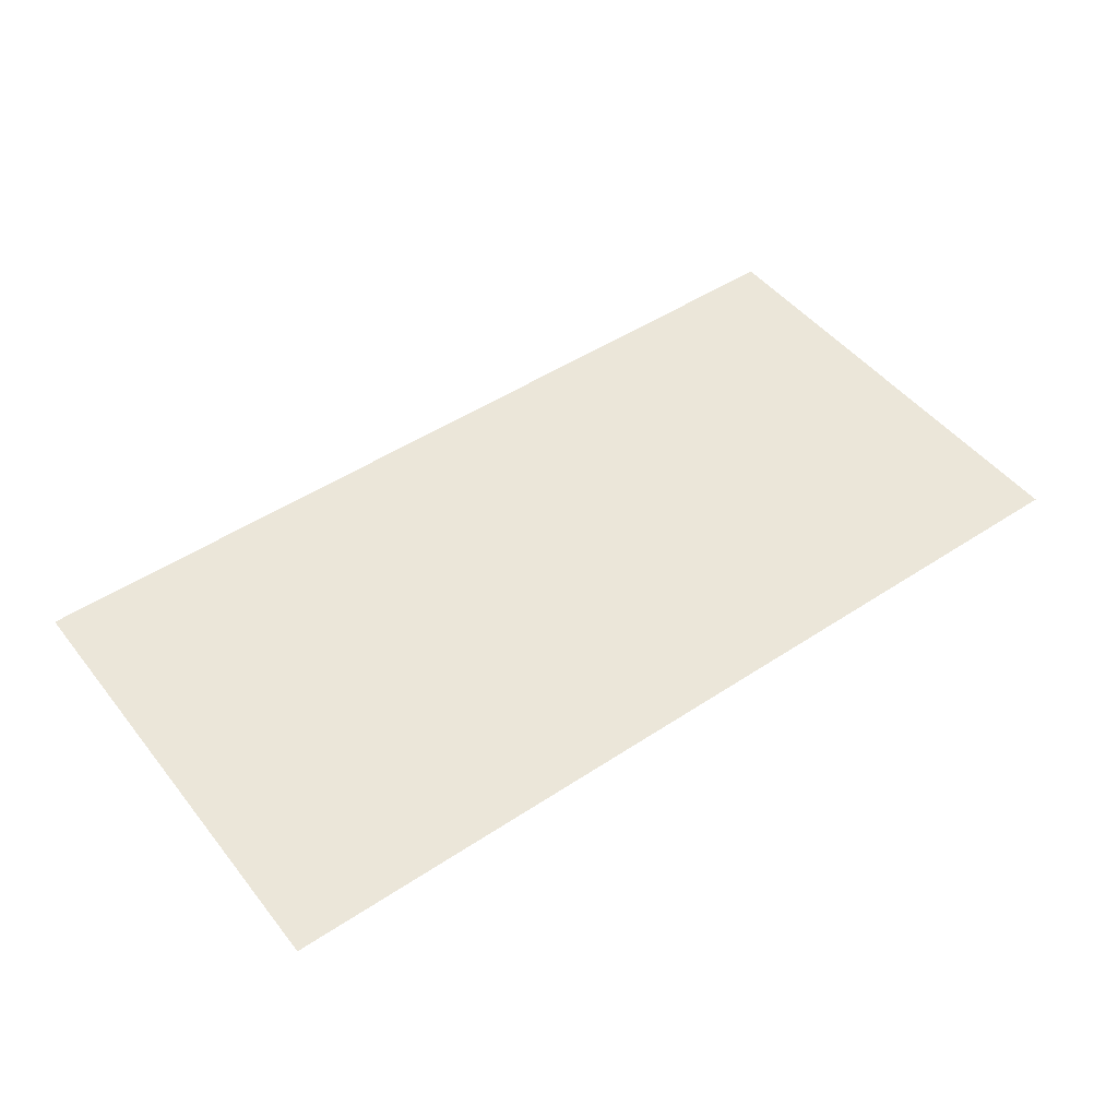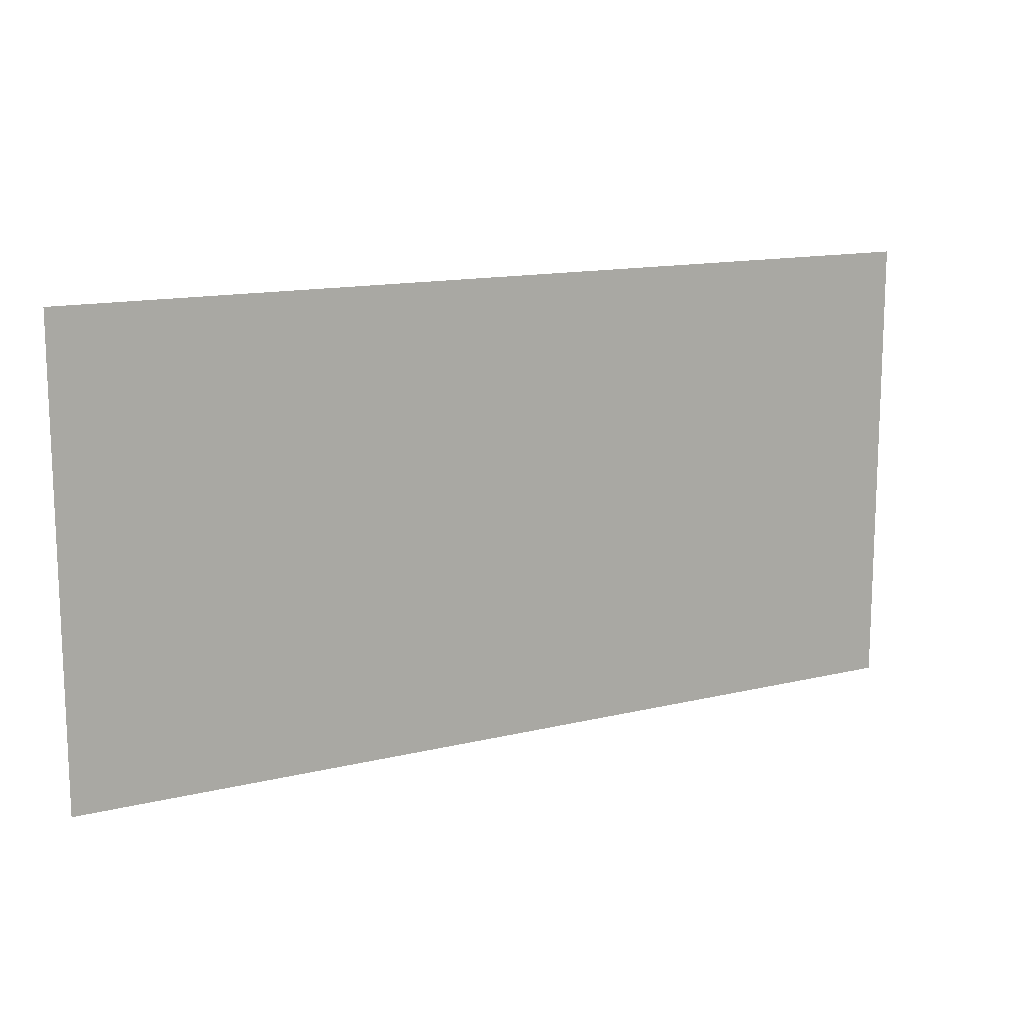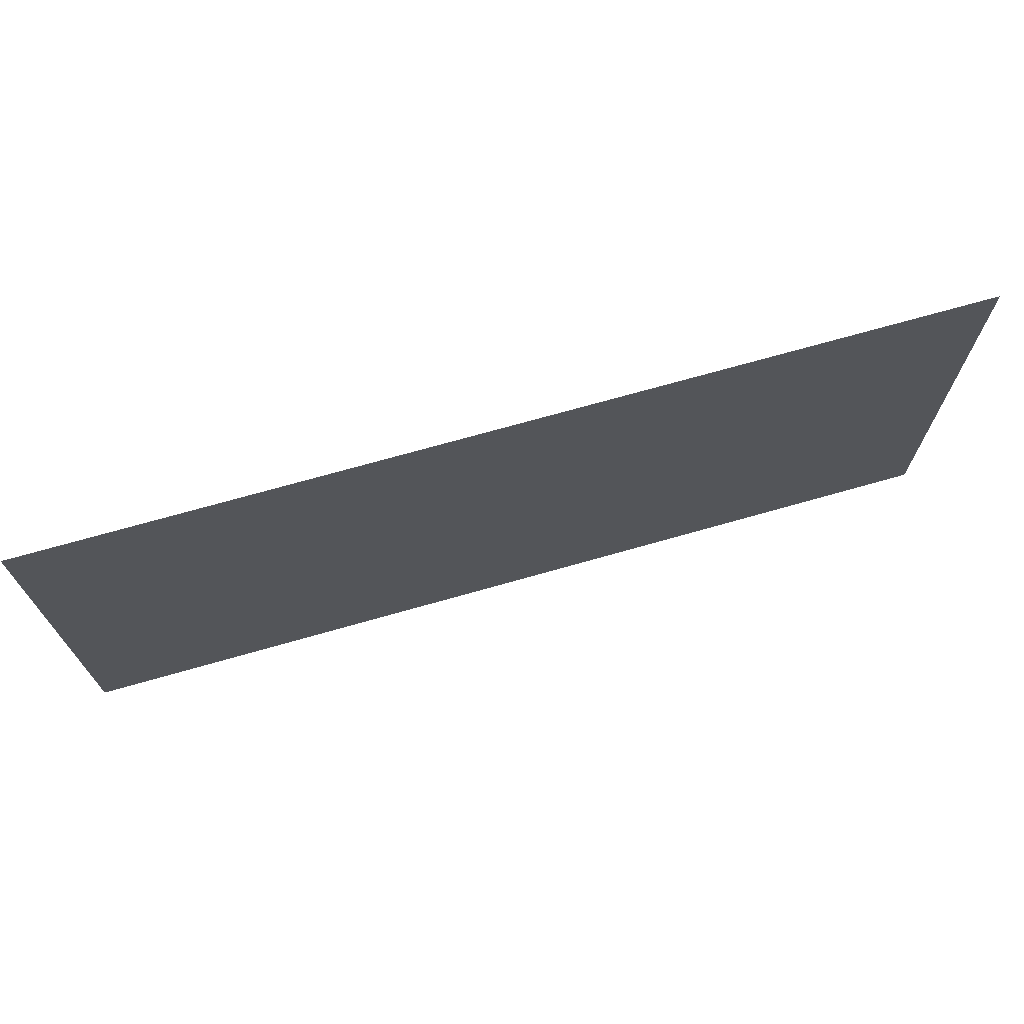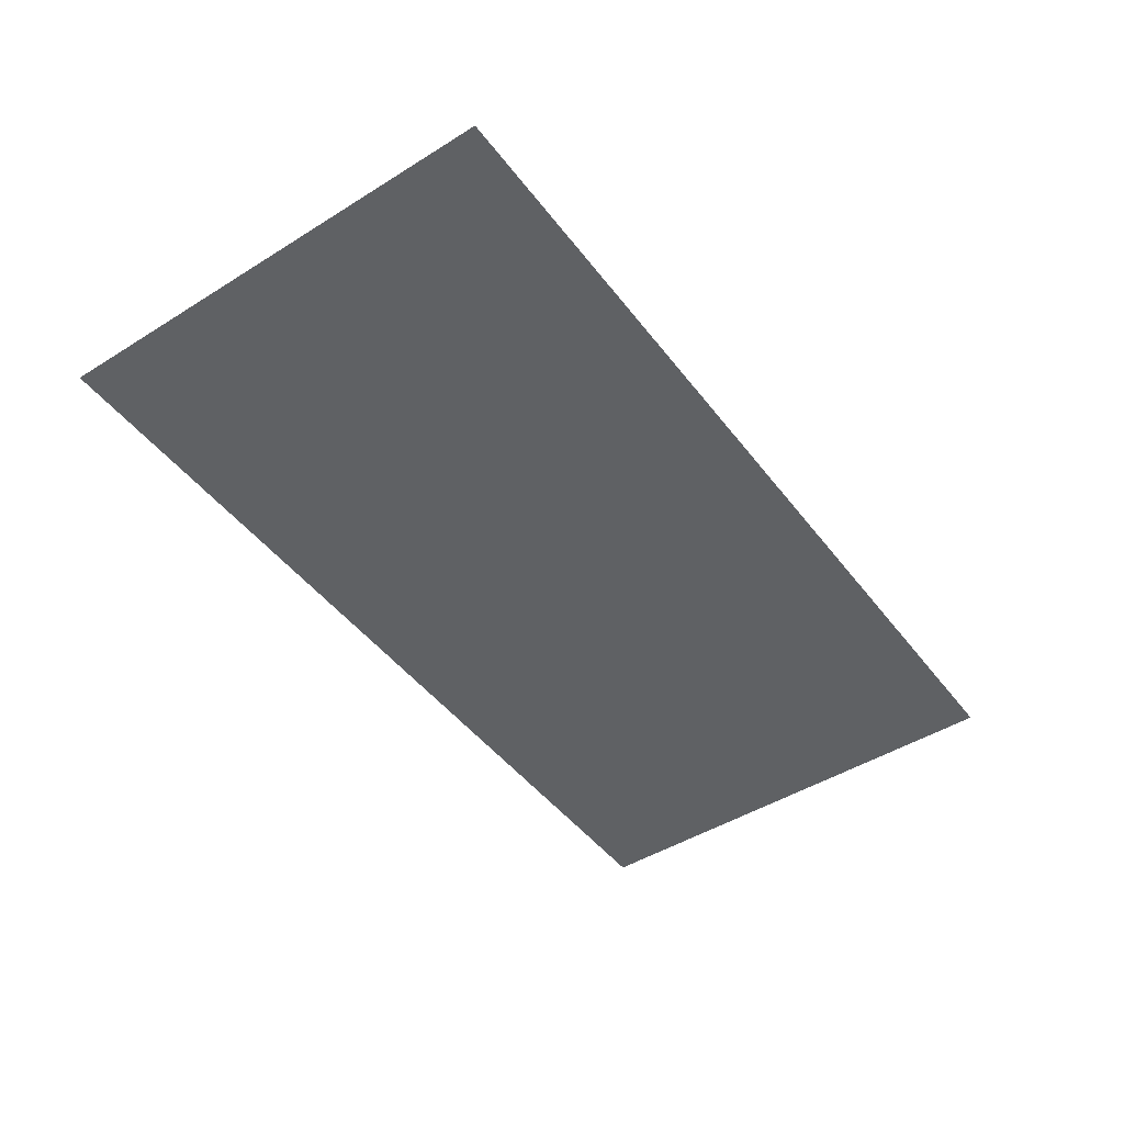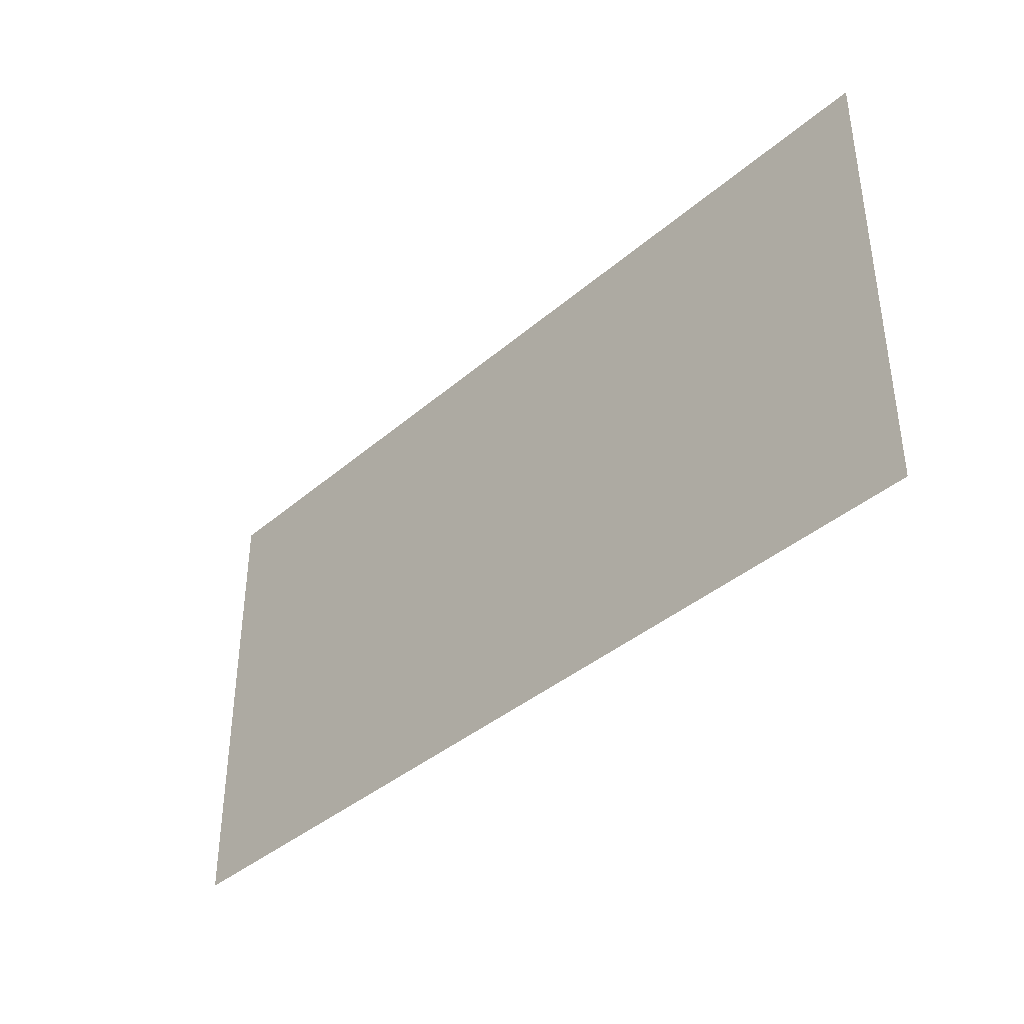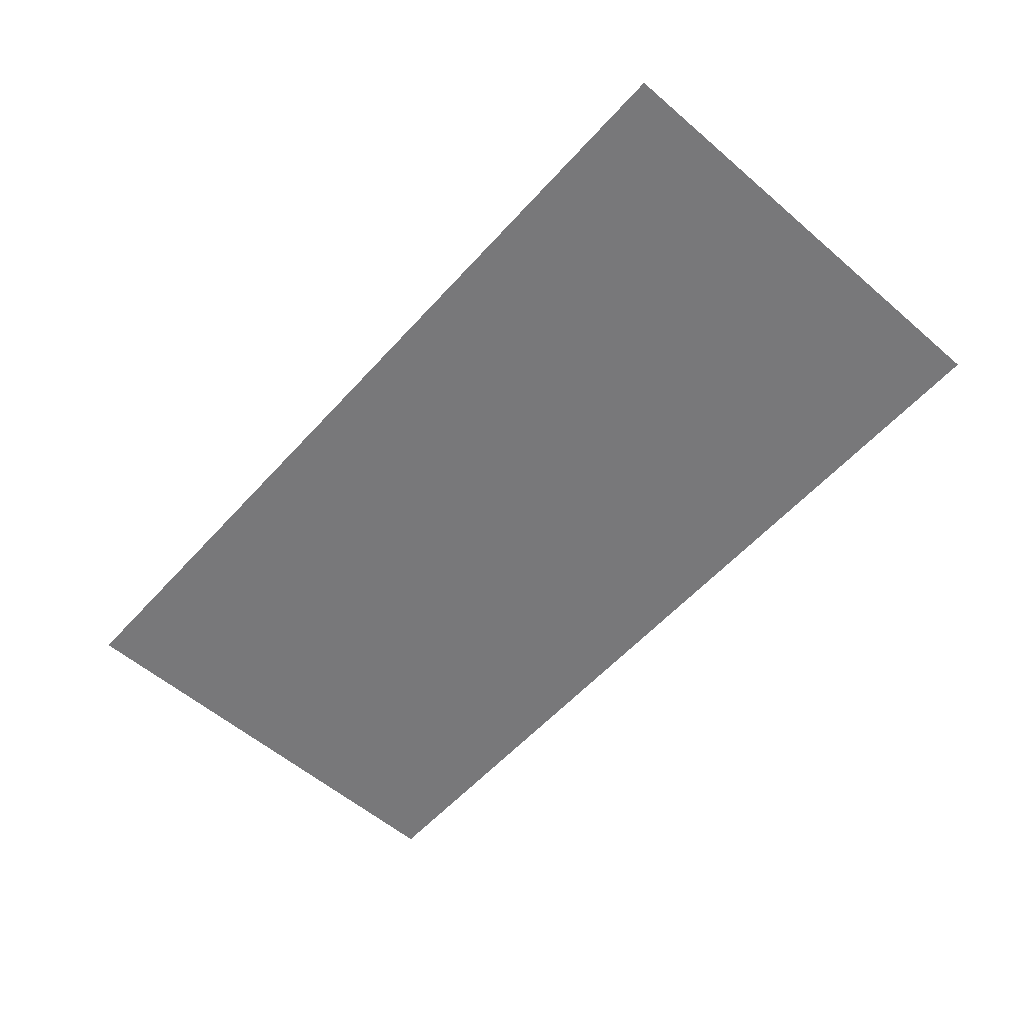
<metadata>
{"format":"obj","ext":"obj","renderer":"f3d","projection":"perspective","resolution":1024,"background":"white","views":[{"elev":48.3,"azim":-36.5,"up":"+Y"},{"elev":13.6,"azim":151.3,"up":"+Z"},{"elev":70.9,"azim":-15.9,"up":"+Z"},{"elev":-46.7,"azim":125.3,"up":"+Y"},{"elev":-38.8,"azim":47.1,"up":"+Z"},{"elev":-57.5,"azim":48.4,"up":"+Y"}]}
</metadata>
<code>
o SketchUp.032_ID273_SketchUp.032_ID273_material_0.001
v -0.6327 0.6901 1.925
v -0.6327 0.6901 1.925
v -0.6325 0.6901 1.925
v -0.6325 0.6901 1.925
f 1 2 3
f 4 3 2

</code>
